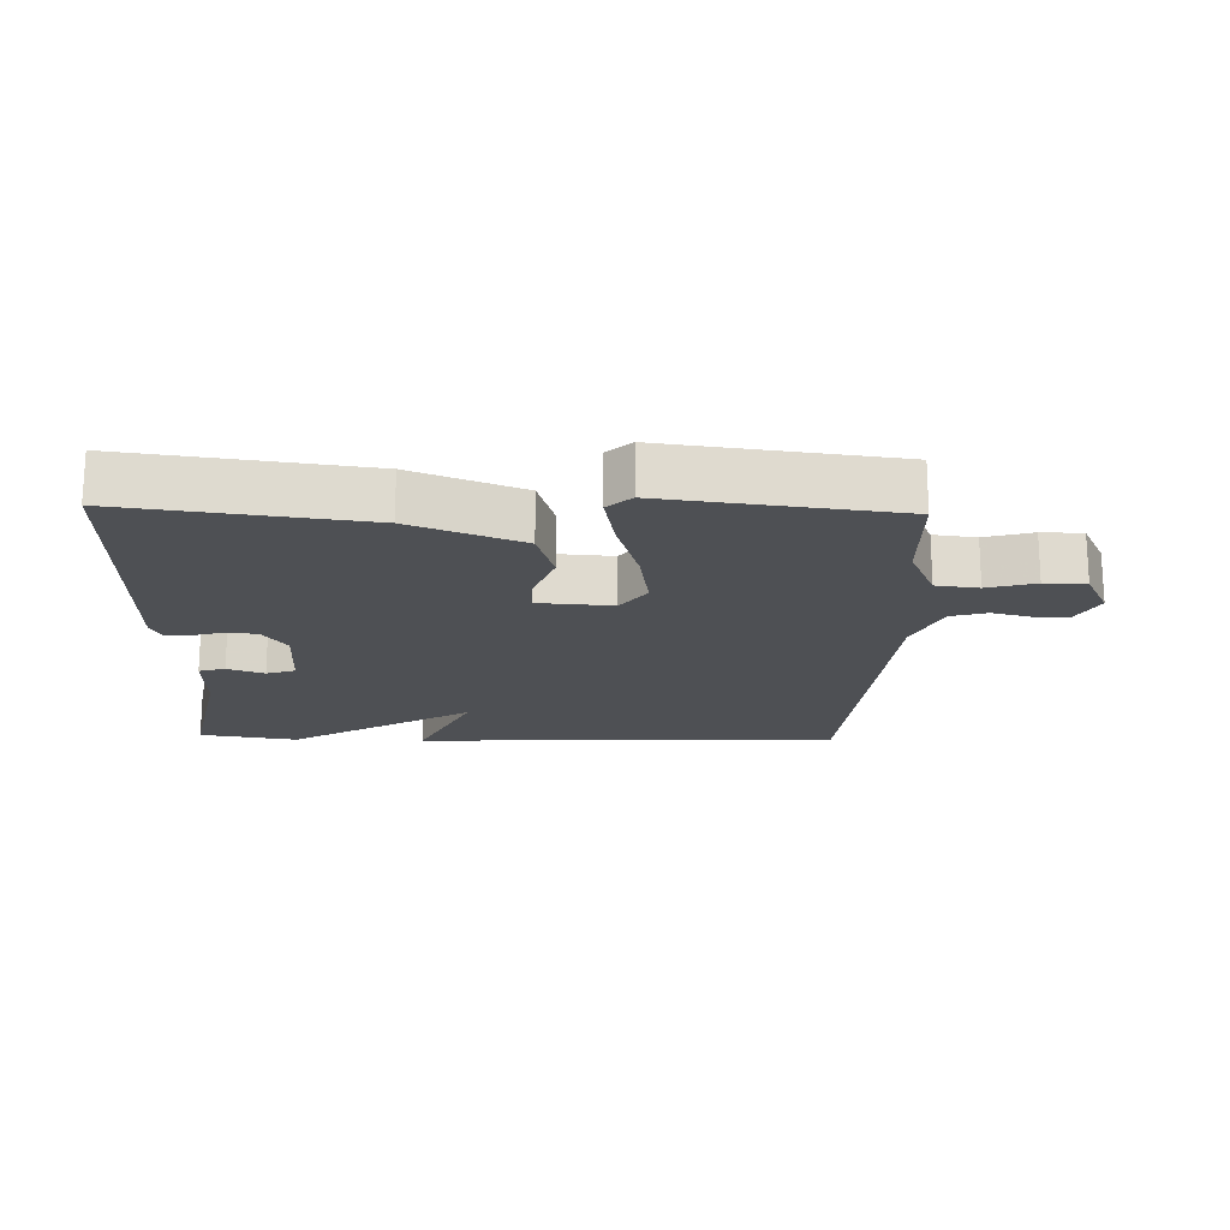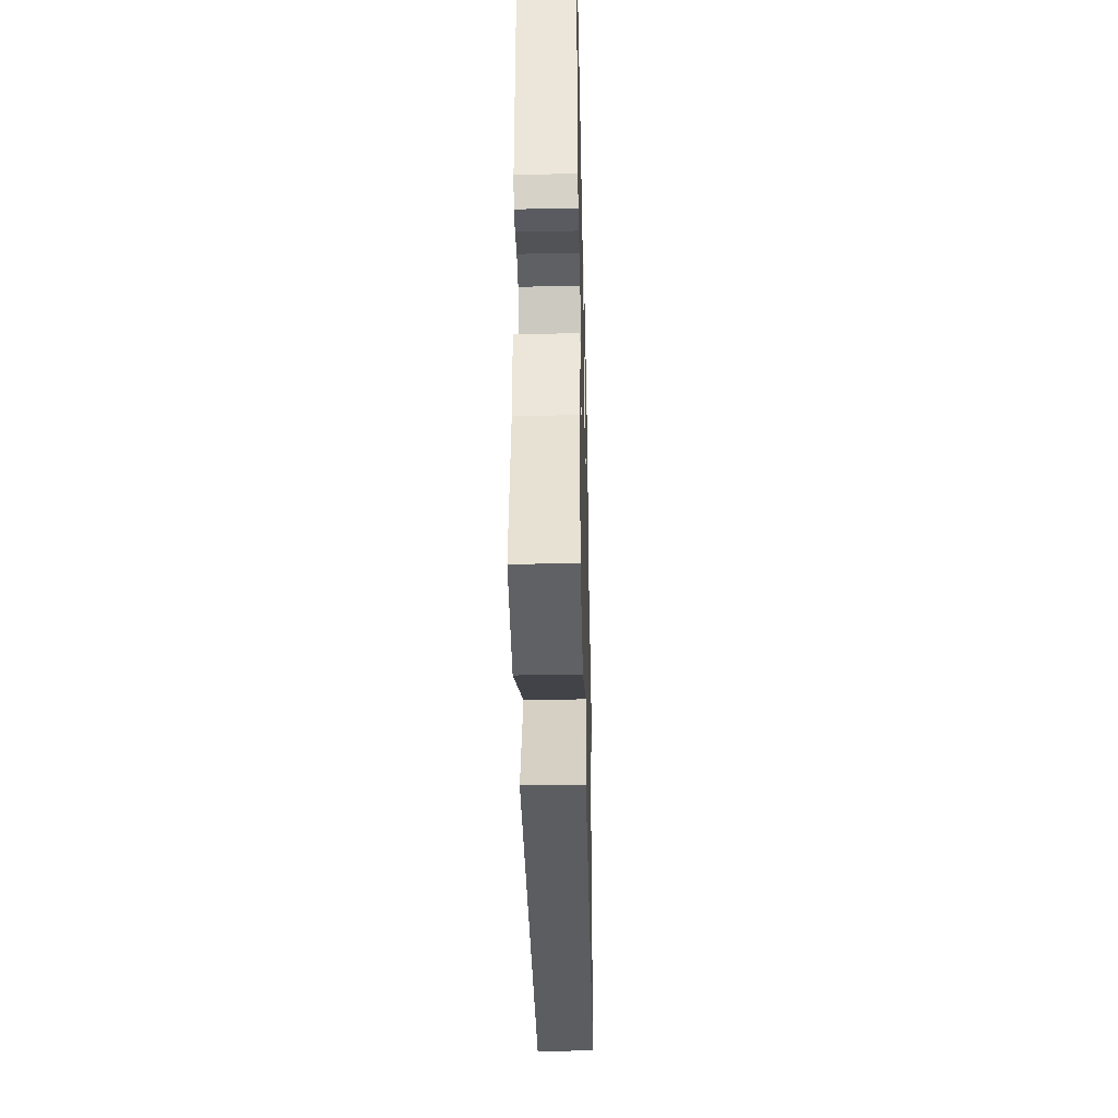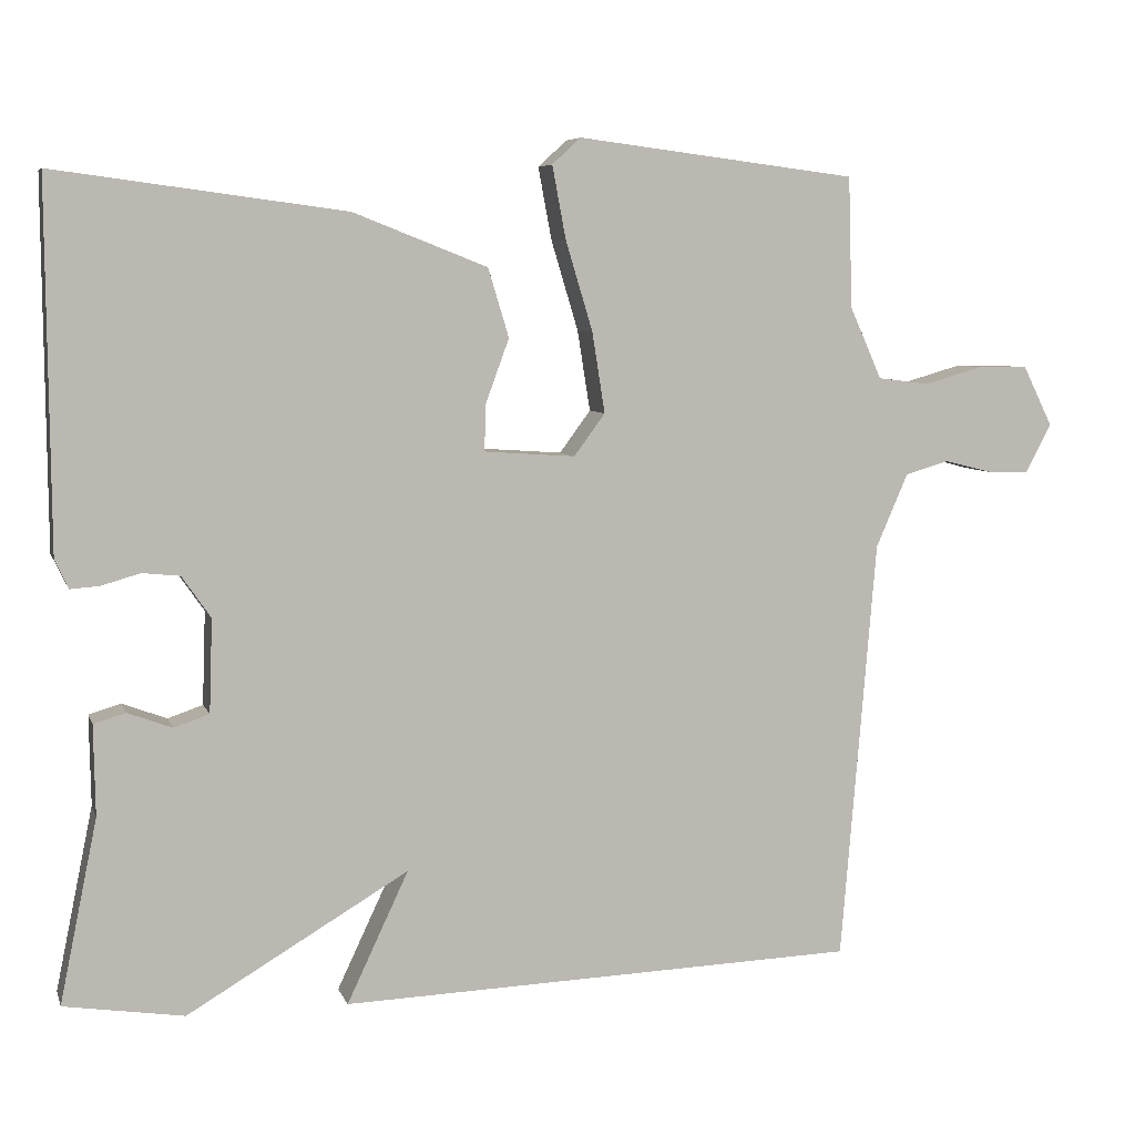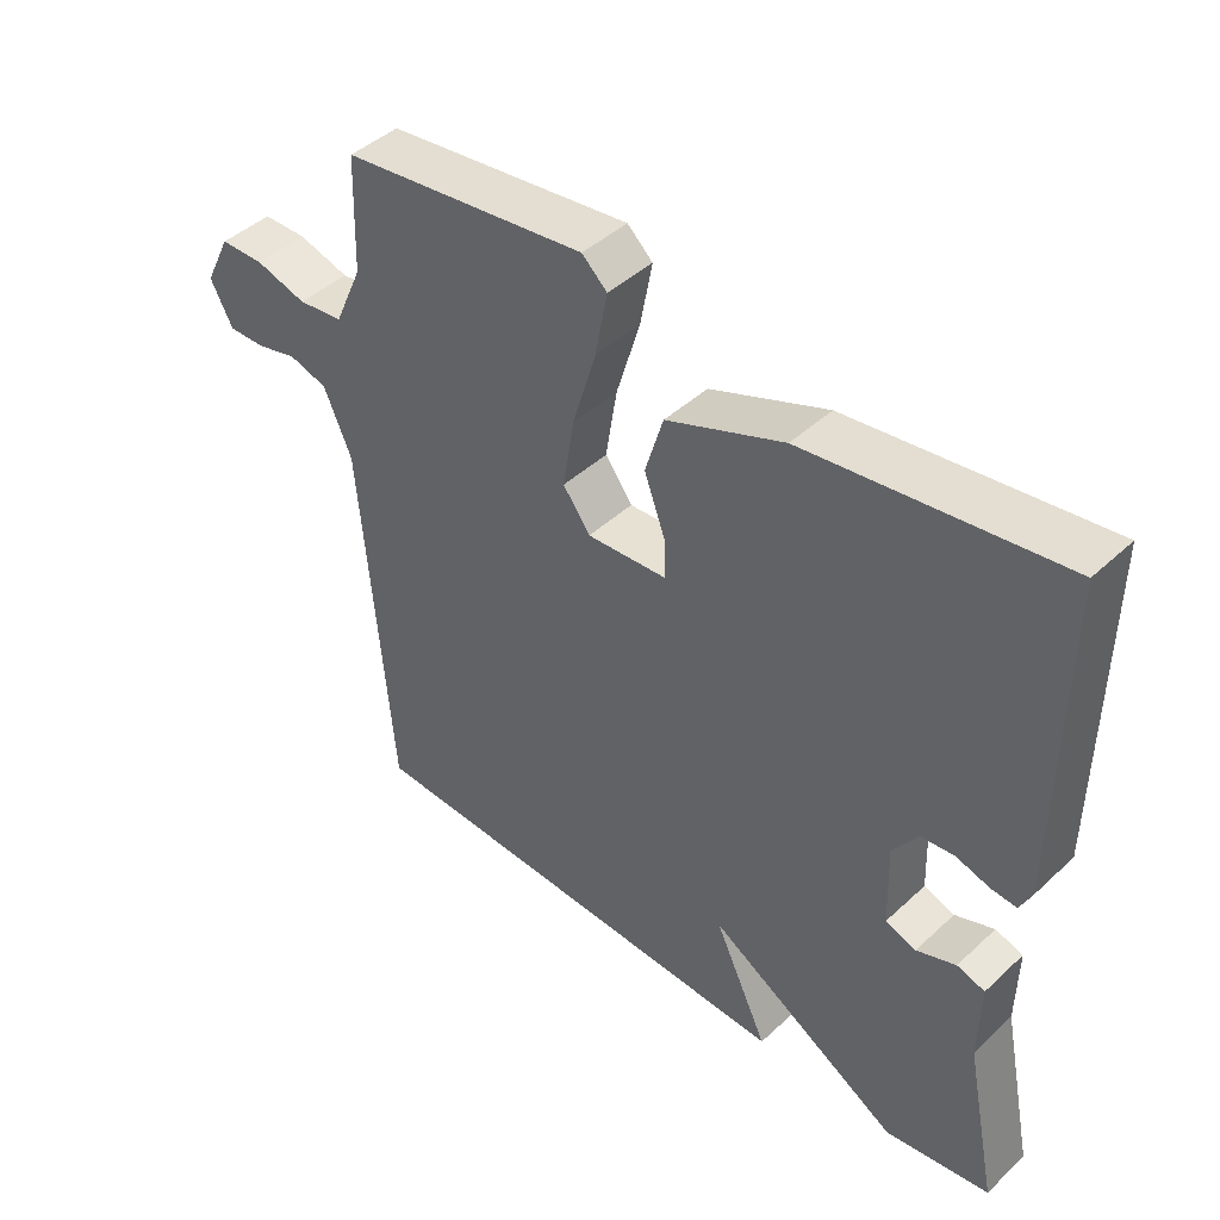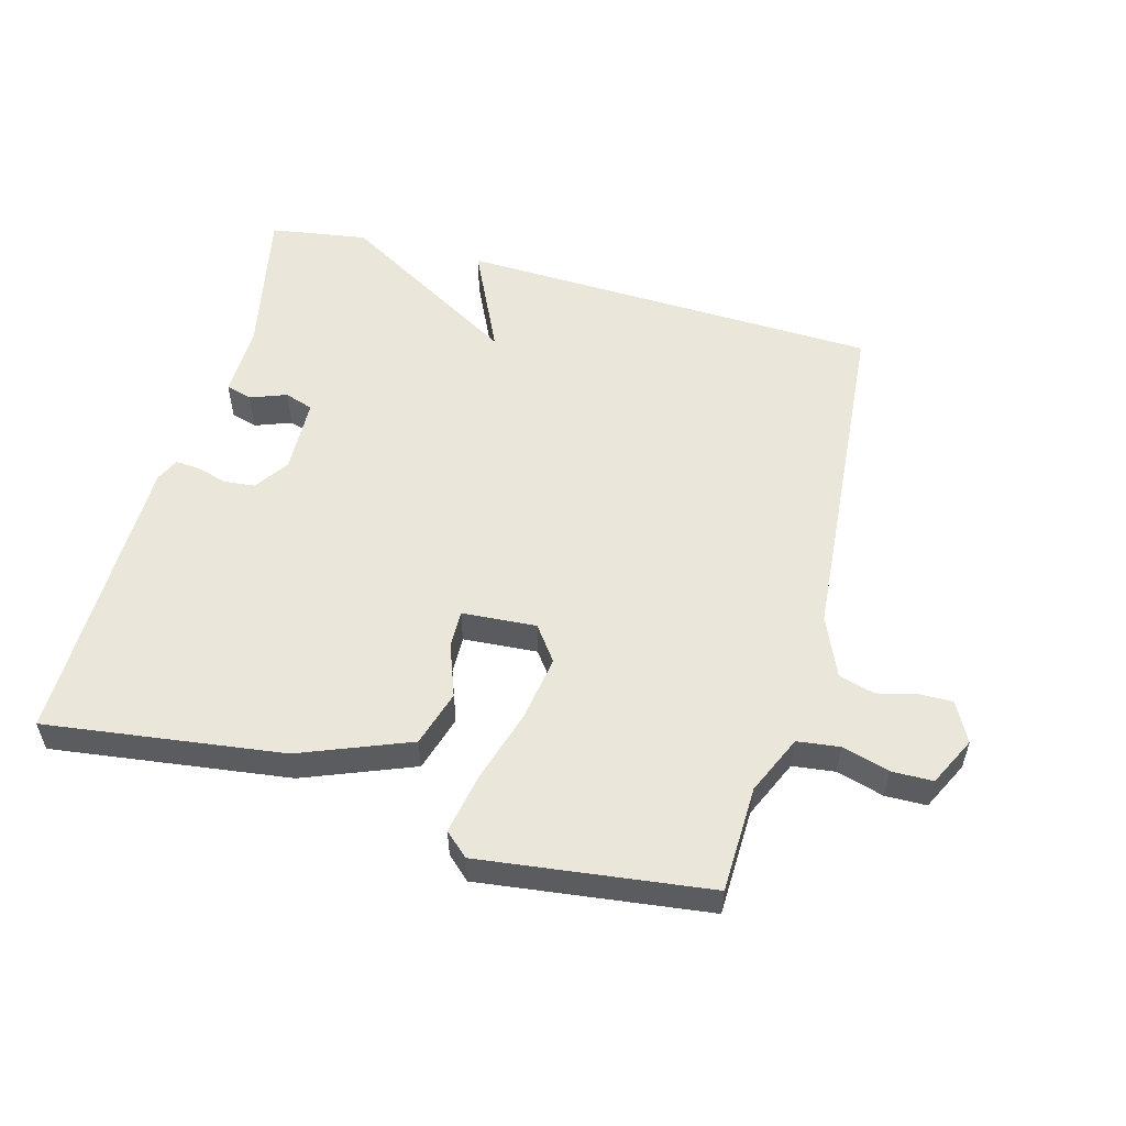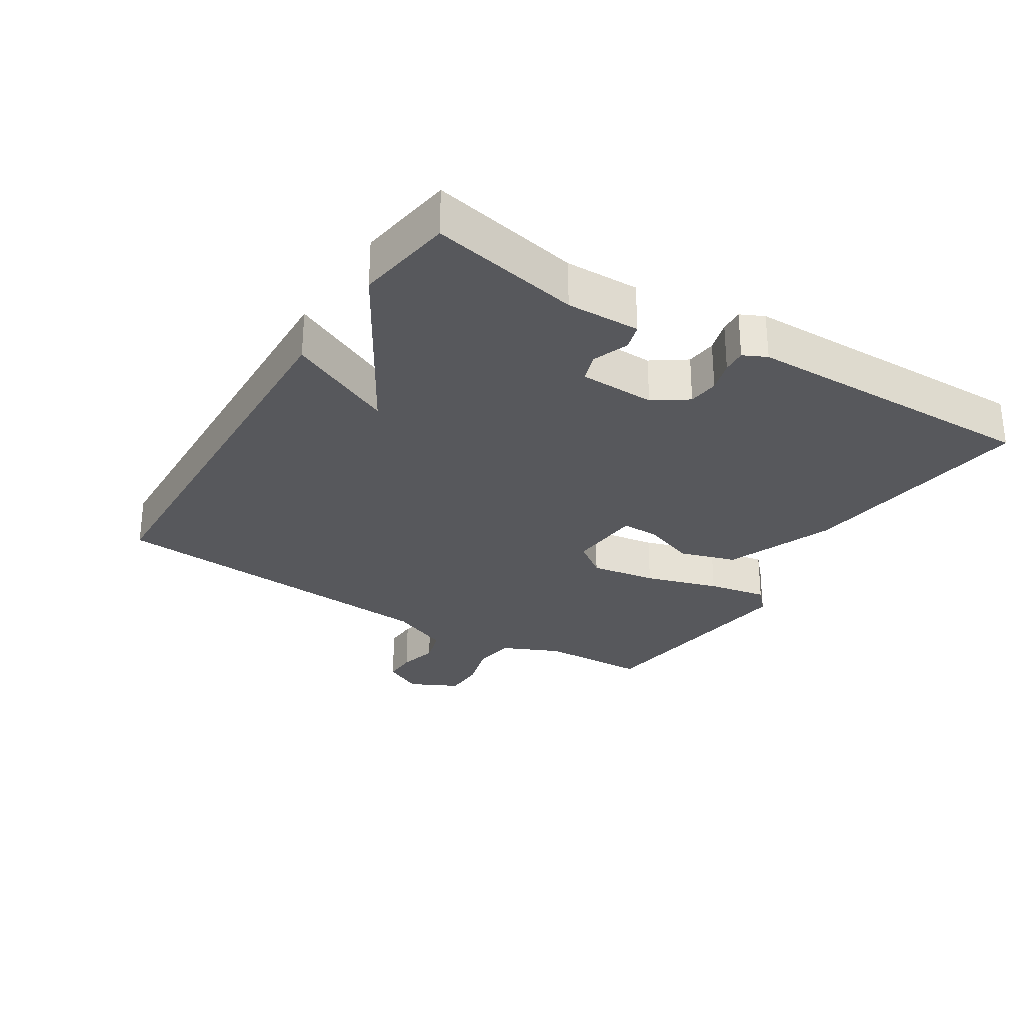
<metadata>
{"format":"obj","ext":"obj","renderer":"f3d","projection":"perspective","resolution":1024,"background":"white","views":[{"elev":-18.6,"azim":-1.7,"up":"+Y"},{"elev":-38.2,"azim":-88.7,"up":"+Z"},{"elev":6.4,"azim":-14.8,"up":"+Z"},{"elev":44.1,"azim":-137.1,"up":"+Z"},{"elev":54.7,"azim":15.2,"up":"+Y"},{"elev":-28.6,"azim":-122.0,"up":"+Y"}]}
</metadata>
<code>
v 0.5 0.07 -0.5
v -0.15 0.07 -0.523
v -0.073 0.07 -0.359
v -0.35 0.07 -0.523
v -0.5 0.07 -0.5
v -0.453 0.07 -0.27
v -0.455 0.07 -0.157
v -0.415 0.07 -0.145
v -0.359 0.07 -0.166
v -0.315 0.07 -0.151
v -0.311 0.07 -0.034
v -0.347 0.07 0.018
v -0.394 0.07 0.023
v -0.442 0.07 0.009
v -0.479 0.07 0.006
v -0.496 0.07 0.042
v -0.5 0.07 0.5
v -0.136 0.07 0.452
v 0.032 0.07 0.386
v 0.058 0.07 0.3
v 0.028 0.07 0.218
v 0.027 0.07 0.161
v 0.141 0.07 0.153
v 0.18 0.07 0.206
v 0.164 0.07 0.307
v 0.13 0.07 0.42
v 0.113 0.07 0.511
v 0.149 0.07 0.544
v 0.5 0.07 0.5
v 0.505 0.07 0.336
v 0.545 0.07 0.246
v 0.61 0.07 0.238
v 0.683 0.07 0.259
v 0.746 0.07 0.258
v 0.783 0.07 0.183
v 0.751 0.07 0.122
v 0.699 0.07 0.123
v 0.639 0.07 0.138
v 0.584 0.07 0.122
v 0.544 0.07 0.03
v 0.5 0 -0.5
v -0.15 0 -0.523
v -0.073 0 -0.359
v -0.35 0 -0.523
v -0.5 0 -0.5
v -0.453 0 -0.27
v -0.455 0 -0.157
v -0.415 0 -0.145
v -0.359 0 -0.166
v -0.315 0 -0.151
v -0.311 0 -0.034
v -0.347 0 0.018
v -0.394 0 0.023
v -0.442 0 0.009
v -0.479 0 0.006
v -0.496 0 0.042
v -0.5 0 0.5
v -0.136 0 0.452
v 0.032 0 0.386
v 0.058 0 0.3
v 0.028 0 0.218
v 0.027 0 0.161
v 0.141 0 0.153
v 0.18 0 0.206
v 0.164 0 0.307
v 0.13 0 0.42
v 0.113 0 0.511
v 0.149 0 0.544
v 0.5 0 0.5
v 0.505 0 0.336
v 0.545 0 0.246
v 0.61 0 0.238
v 0.683 0 0.259
v 0.746 0 0.258
v 0.783 0 0.183
v 0.751 0 0.122
v 0.699 0 0.123
v 0.639 0 0.138
v 0.584 0 0.122
v 0.544 0 0.03
f 36 37 38
f 35 36 38
f 34 35 38
f 33 34 38
f 32 33 38
f 31 32 38 39
f 30 31 39 40
f 28 29 30
f 27 28 30
f 26 27 30
f 25 26 30
f 30 40 1
f 25 30 1
f 24 25 1
f 19 20 21
f 18 19 21
f 17 18 21
f 16 17 21
f 15 16 21
f 14 15 21
f 13 14 21
f 13 21 22
f 12 13 22 23
f 6 7 8 9
f 6 9 10
f 5 6 10
f 4 5 10
f 3 4 10
f 1 2 3
f 23 24 1 3
f 11 12 23 3
f 3 10 11
f 78 77 76
f 78 76 75
f 78 75 74
f 78 74 73
f 78 73 72
f 79 78 72 71
f 80 79 71 70
f 70 69 68
f 70 68 67
f 70 67 66
f 70 66 65
f 41 80 70
f 41 70 65
f 41 65 64
f 61 60 59
f 61 59 58
f 61 58 57
f 61 57 56
f 61 56 55
f 61 55 54
f 61 54 53
f 62 61 53
f 63 62 53 52
f 49 48 47 46
f 50 49 46
f 50 46 45
f 50 45 44
f 50 44 43
f 43 42 41
f 43 41 64 63
f 43 63 52 51
f 51 50 43
f 1 41 42 2
f 2 42 43 3
f 3 43 44 4
f 4 44 45 5
f 5 45 46 6
f 6 46 47 7
f 7 47 48 8
f 8 48 49 9
f 9 49 50 10
f 10 50 51 11
f 11 51 52 12
f 12 52 53 13
f 13 53 54 14
f 14 54 55 15
f 15 55 56 16
f 16 56 57 17
f 17 57 58 18
f 18 58 59 19
f 19 59 60 20
f 20 60 61 21
f 21 61 62 22
f 22 62 63 23
f 23 63 64 24
f 24 64 65 25
f 25 65 66 26
f 26 66 67 27
f 27 67 68 28
f 28 68 69 29
f 29 69 70 30
f 30 70 71 31
f 31 71 72 32
f 32 72 73 33
f 33 73 74 34
f 34 74 75 35
f 35 75 76 36
f 36 76 77 37
f 37 77 78 38
f 38 78 79 39
f 39 79 80 40
f 40 80 41 1

</code>
